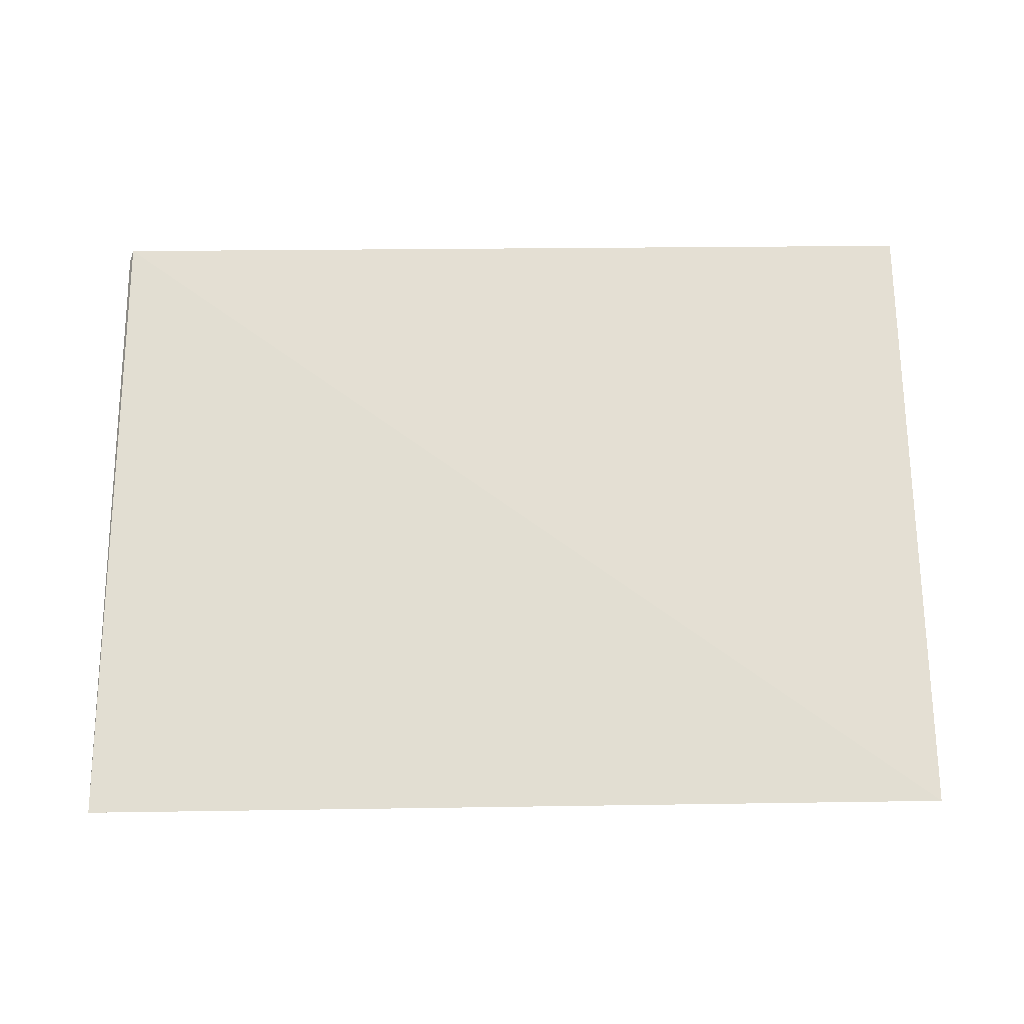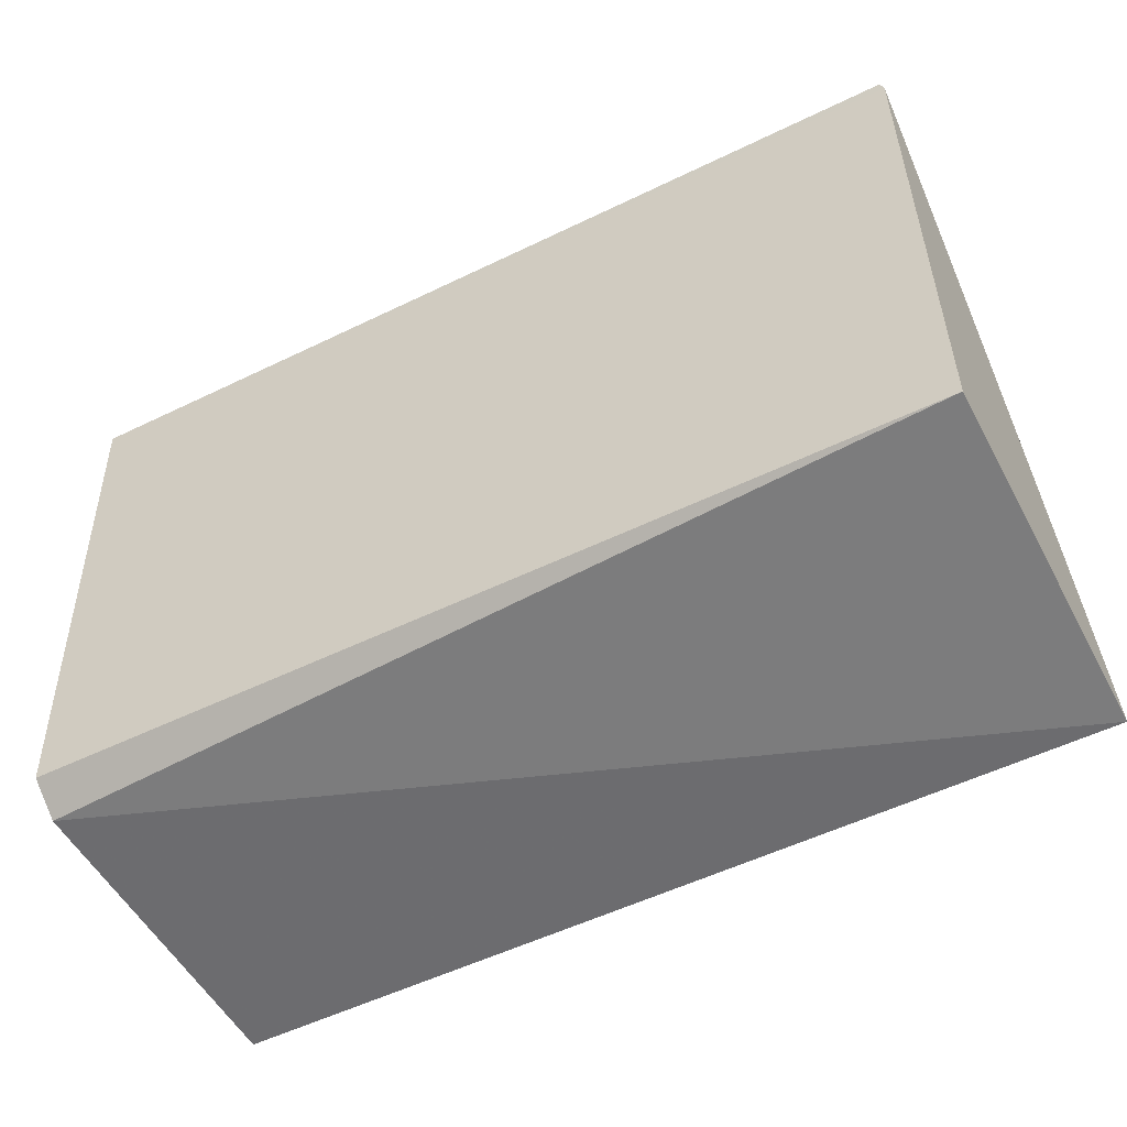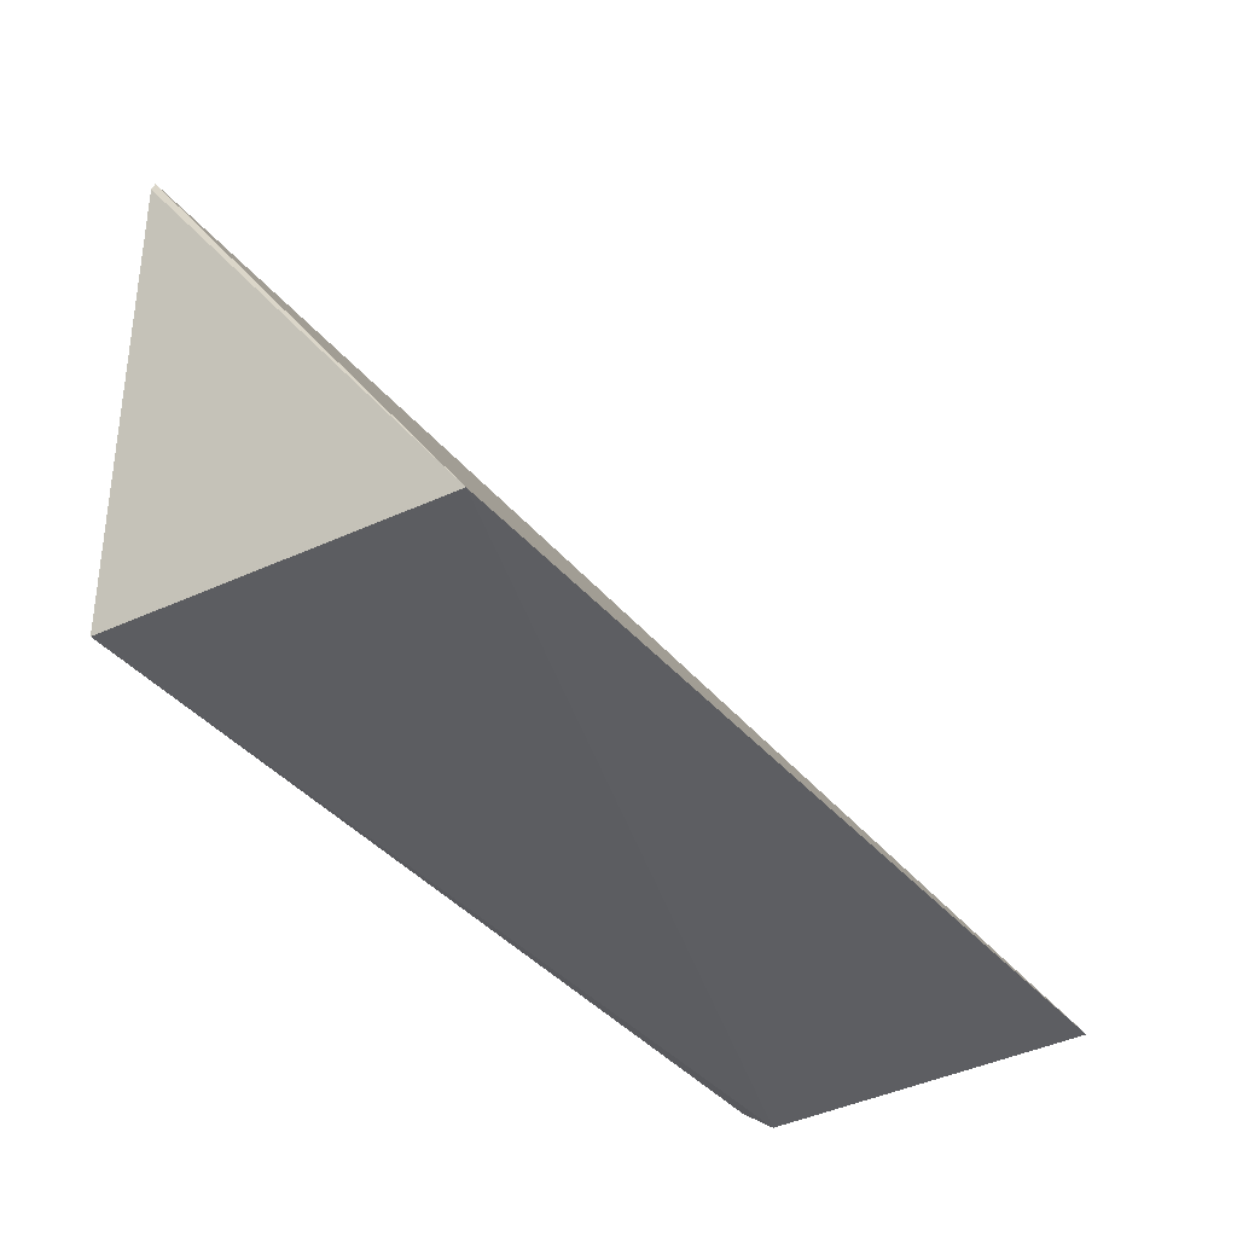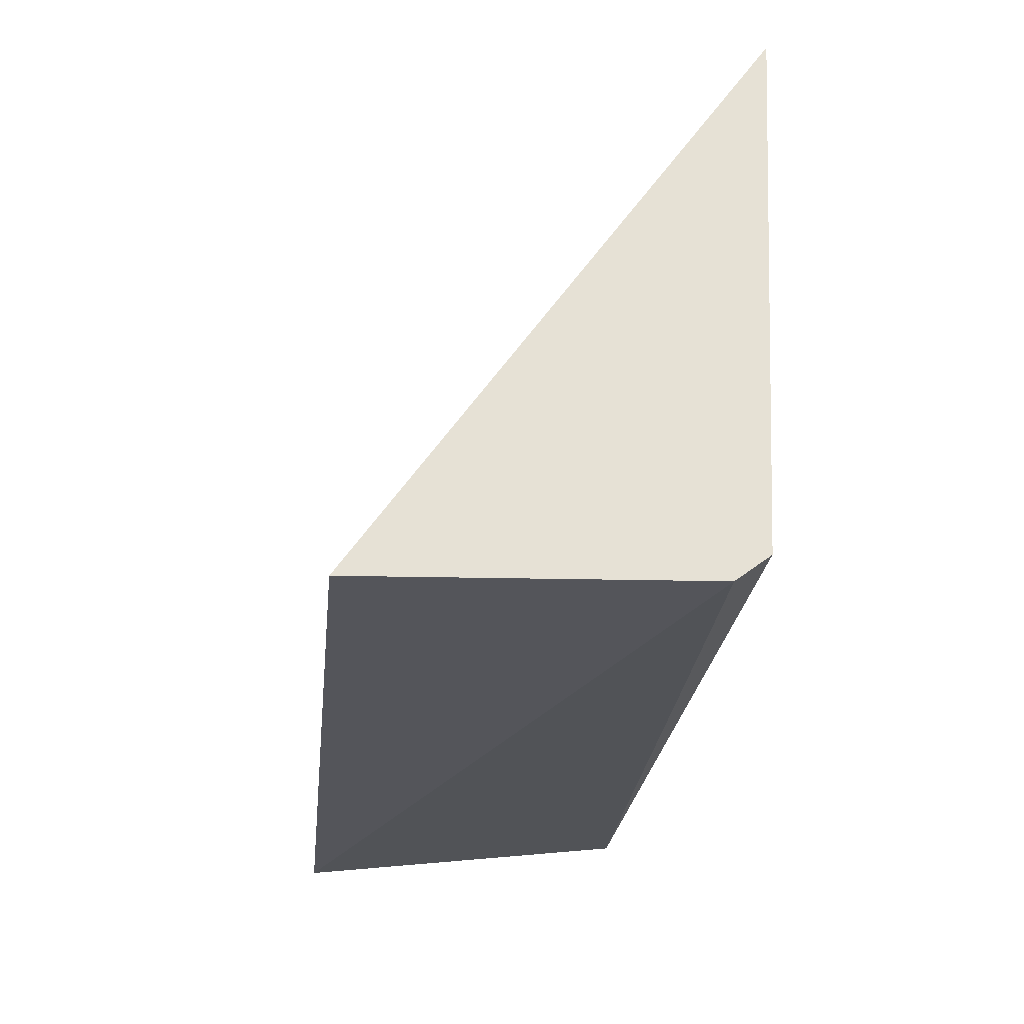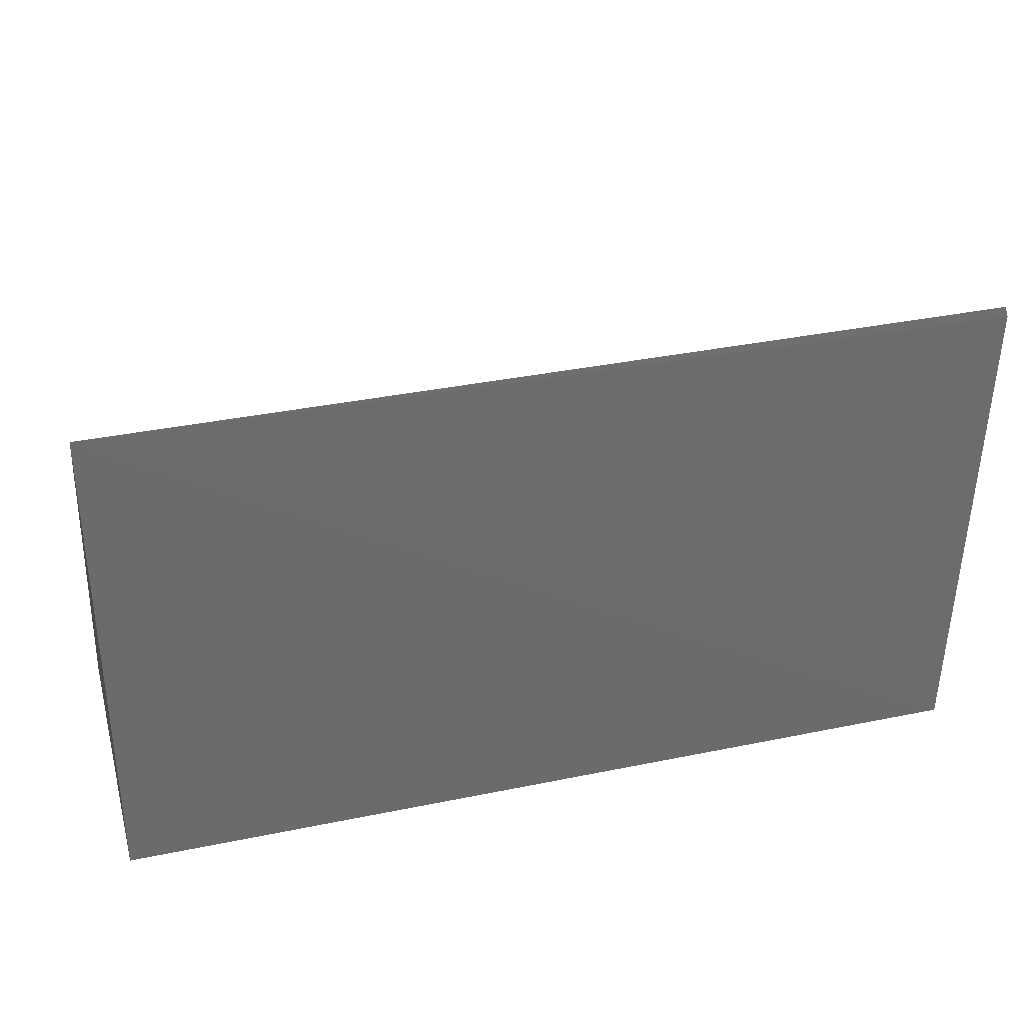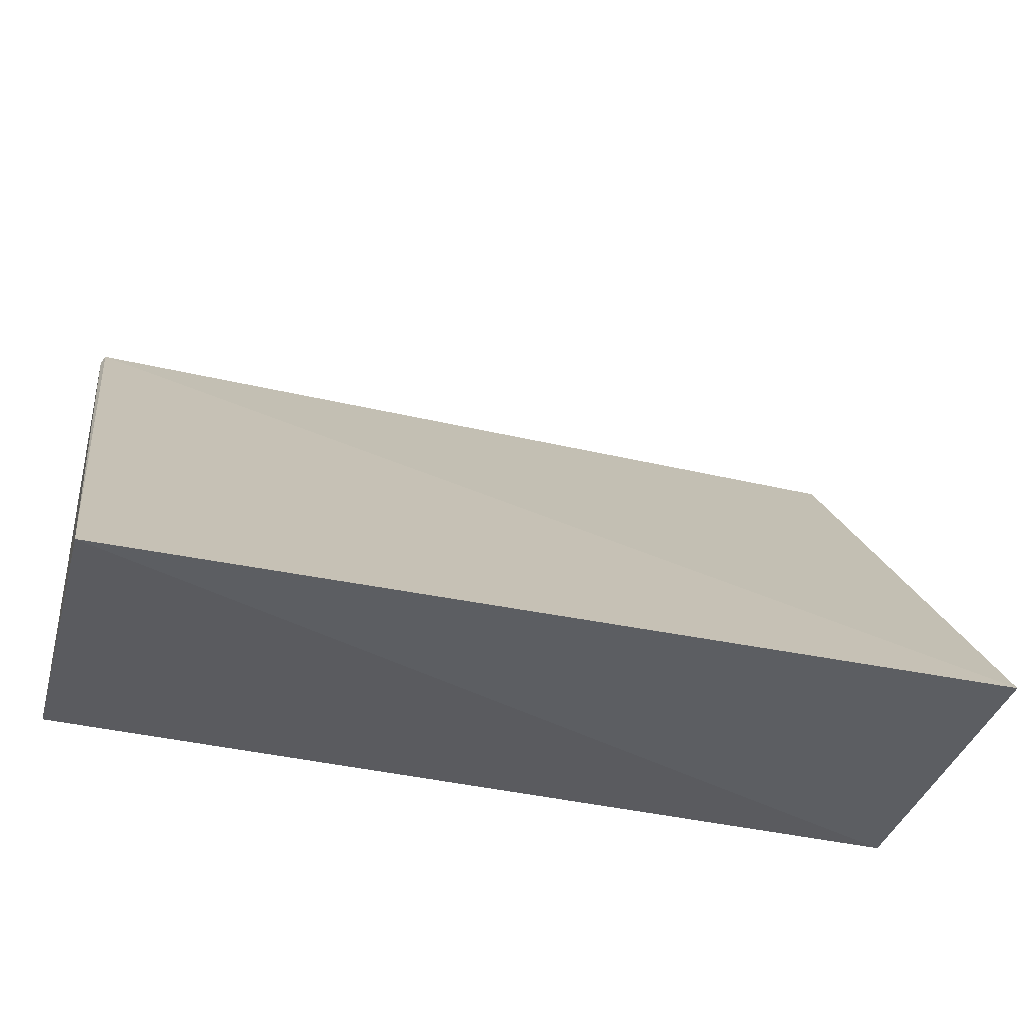
<metadata>
{"format":"obj","ext":"obj","renderer":"f3d","projection":"perspective","resolution":1024,"background":"white","views":[{"elev":-78.5,"azim":0.3,"up":"+Y"},{"elev":-52.8,"azim":-151.6,"up":"+Z"},{"elev":-39.6,"azim":-54.6,"up":"+Z"},{"elev":-24.8,"azim":84.2,"up":"+Z"},{"elev":34.3,"azim":164.9,"up":"+Z"},{"elev":-39.3,"azim":-15.6,"up":"+Z"}]}
</metadata>
<code>
v -0.05395 0.03264 0.01929
v -0.05408 0.03262 0.01869
v -0.08192 0.03163 0.003001
v -0.05396 0.02056 0.002026
v -0.05396 0.03195 0.003105
v -0.08192 0.03224 0.01926
v -0.05396 0.03091 0.002313
v -0.08204 0.03223 0.01891
v -0.08194 0.02057 0.001755
f 1 2 3
f 5 2 1
f 5 1 4
f 5 3 2
f 6 4 1
f 7 5 4
f 7 3 5
f 8 6 1
f 8 1 3
f 9 7 4
f 9 3 7
f 9 8 3
f 9 4 6
f 9 6 8

</code>
